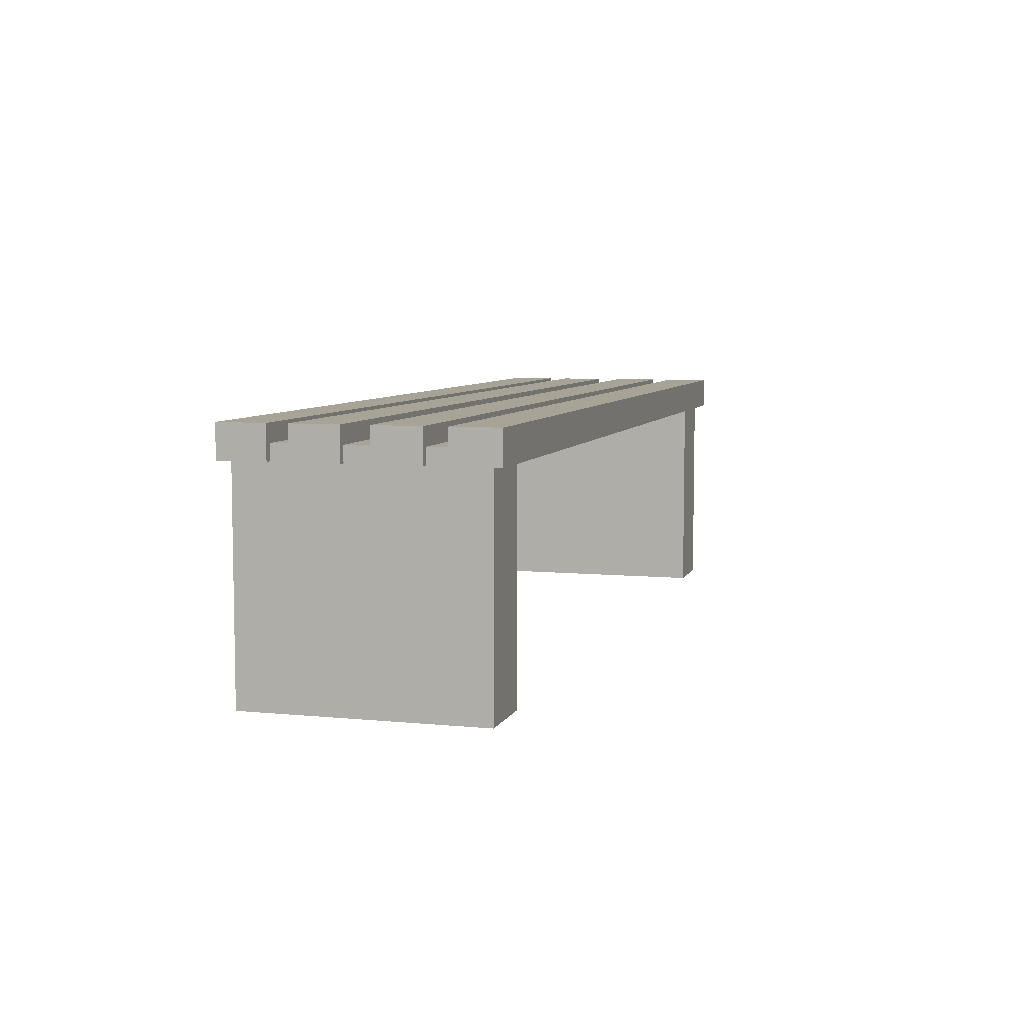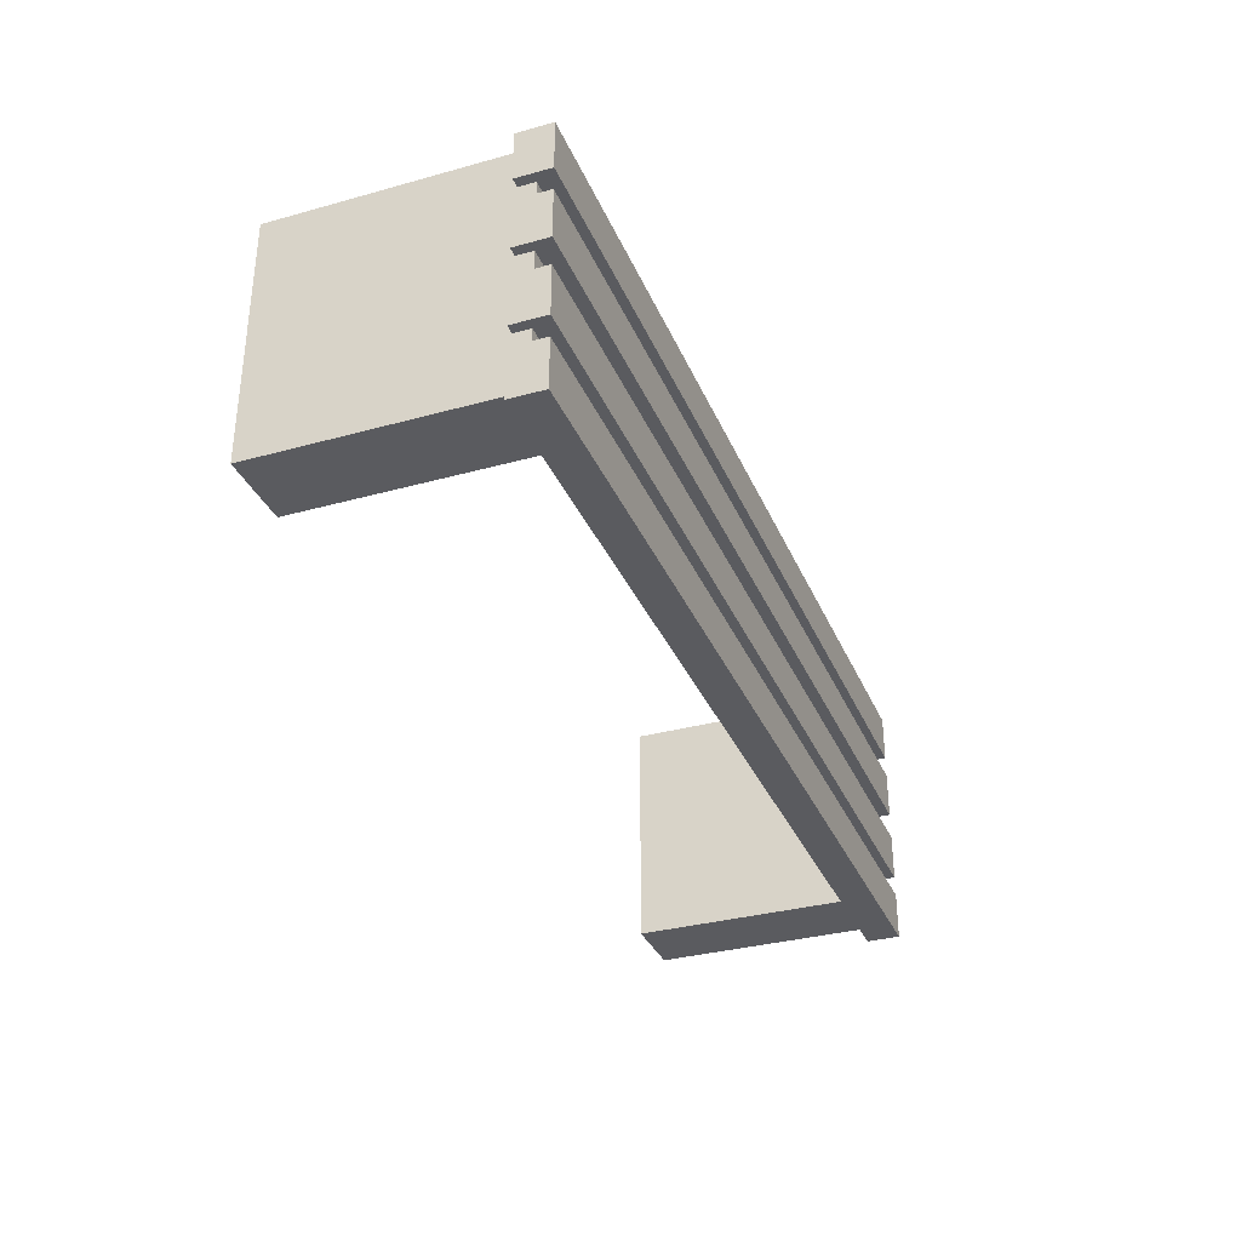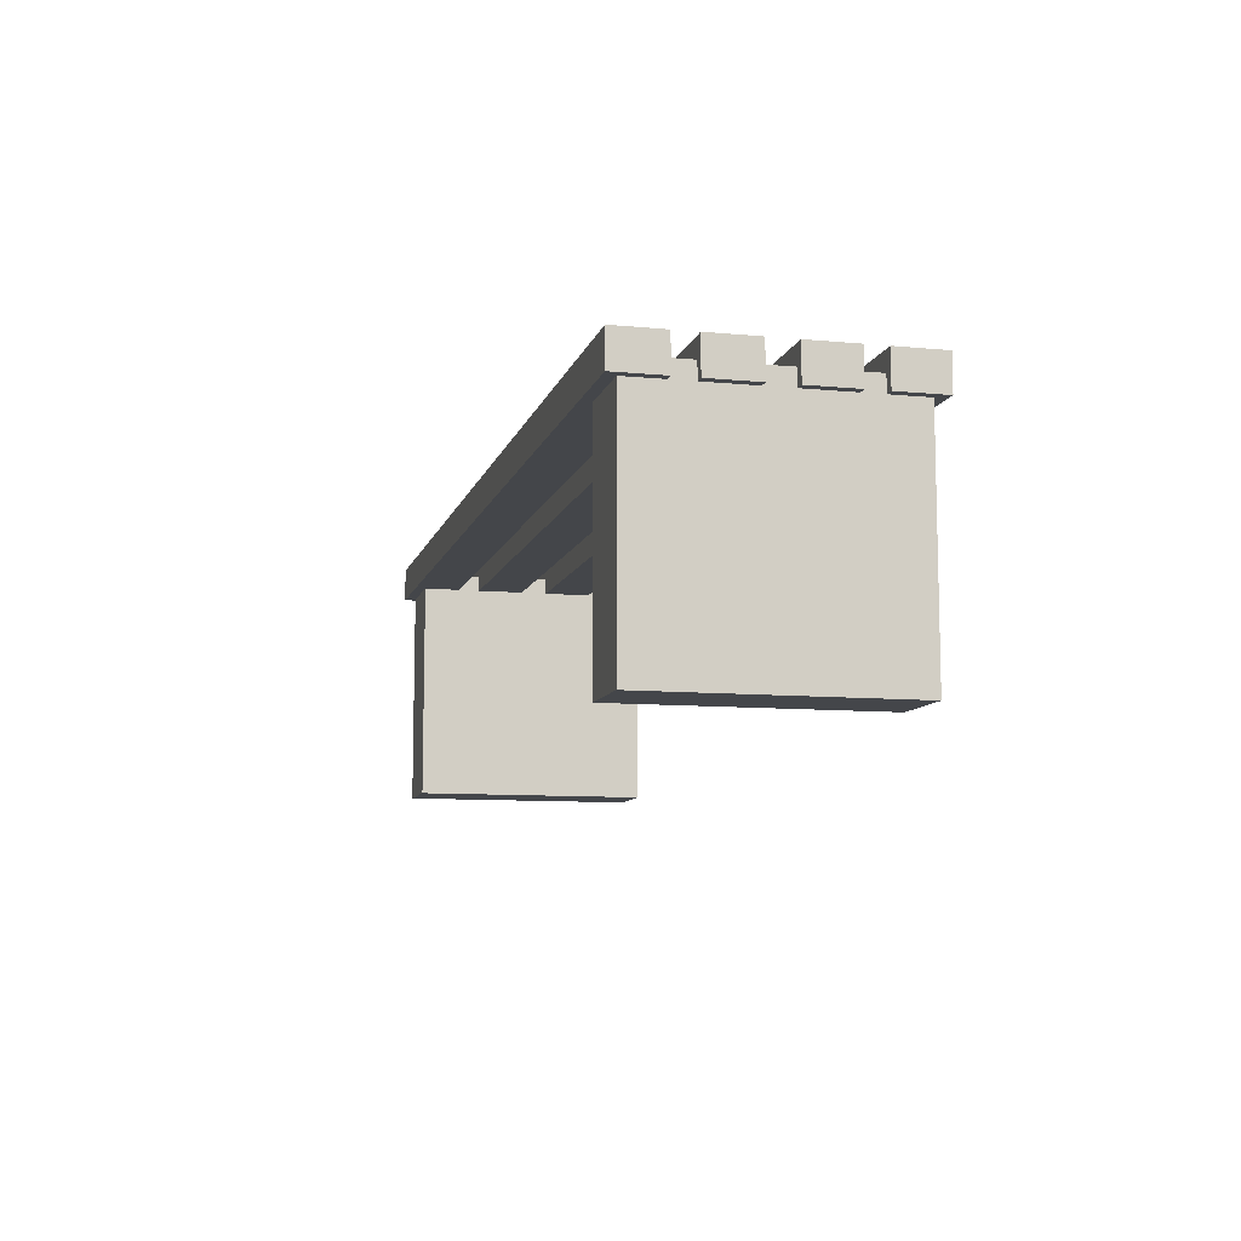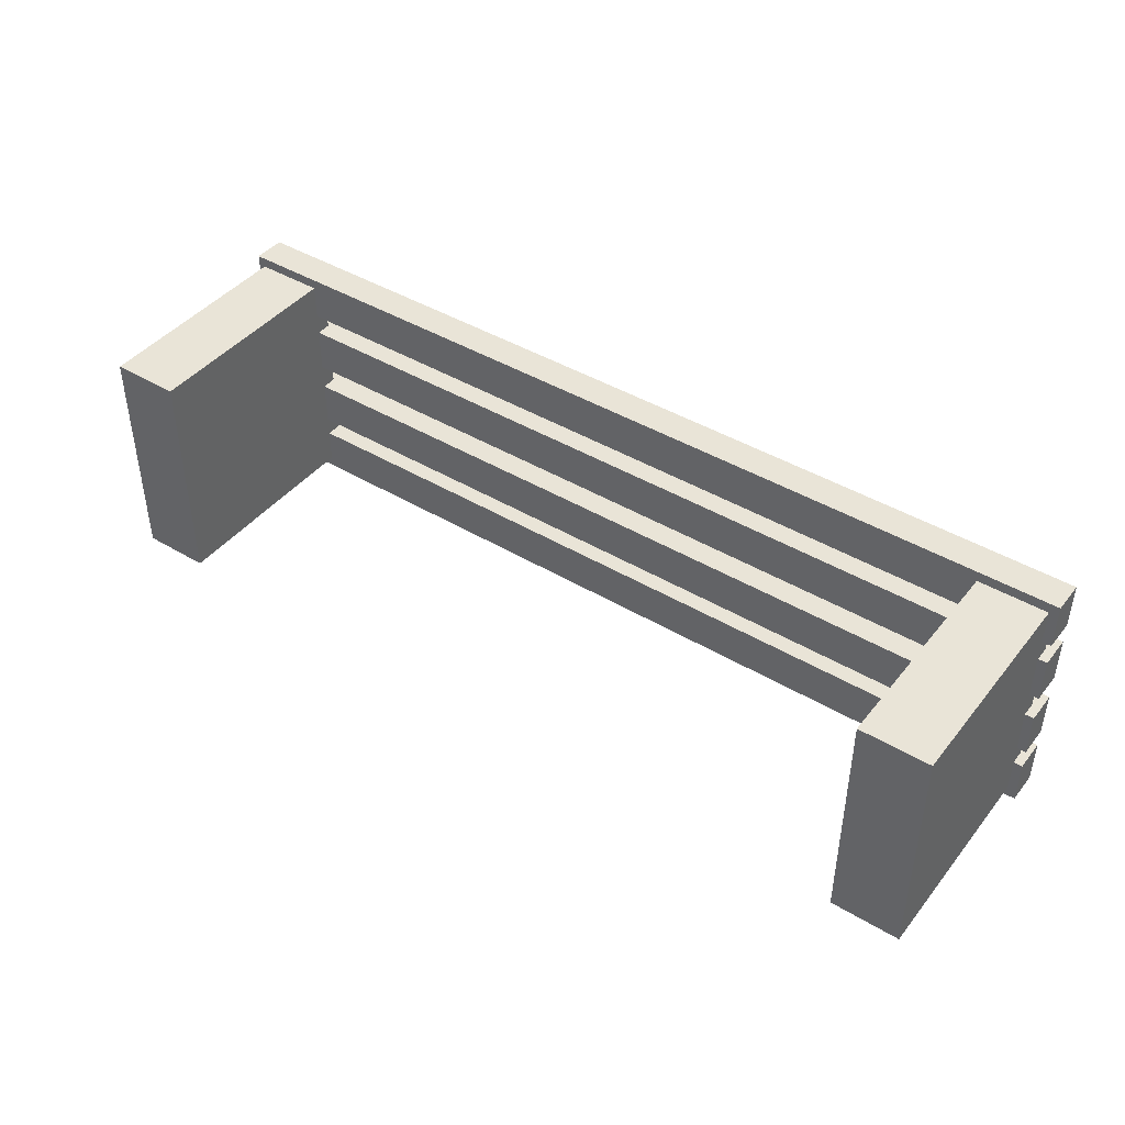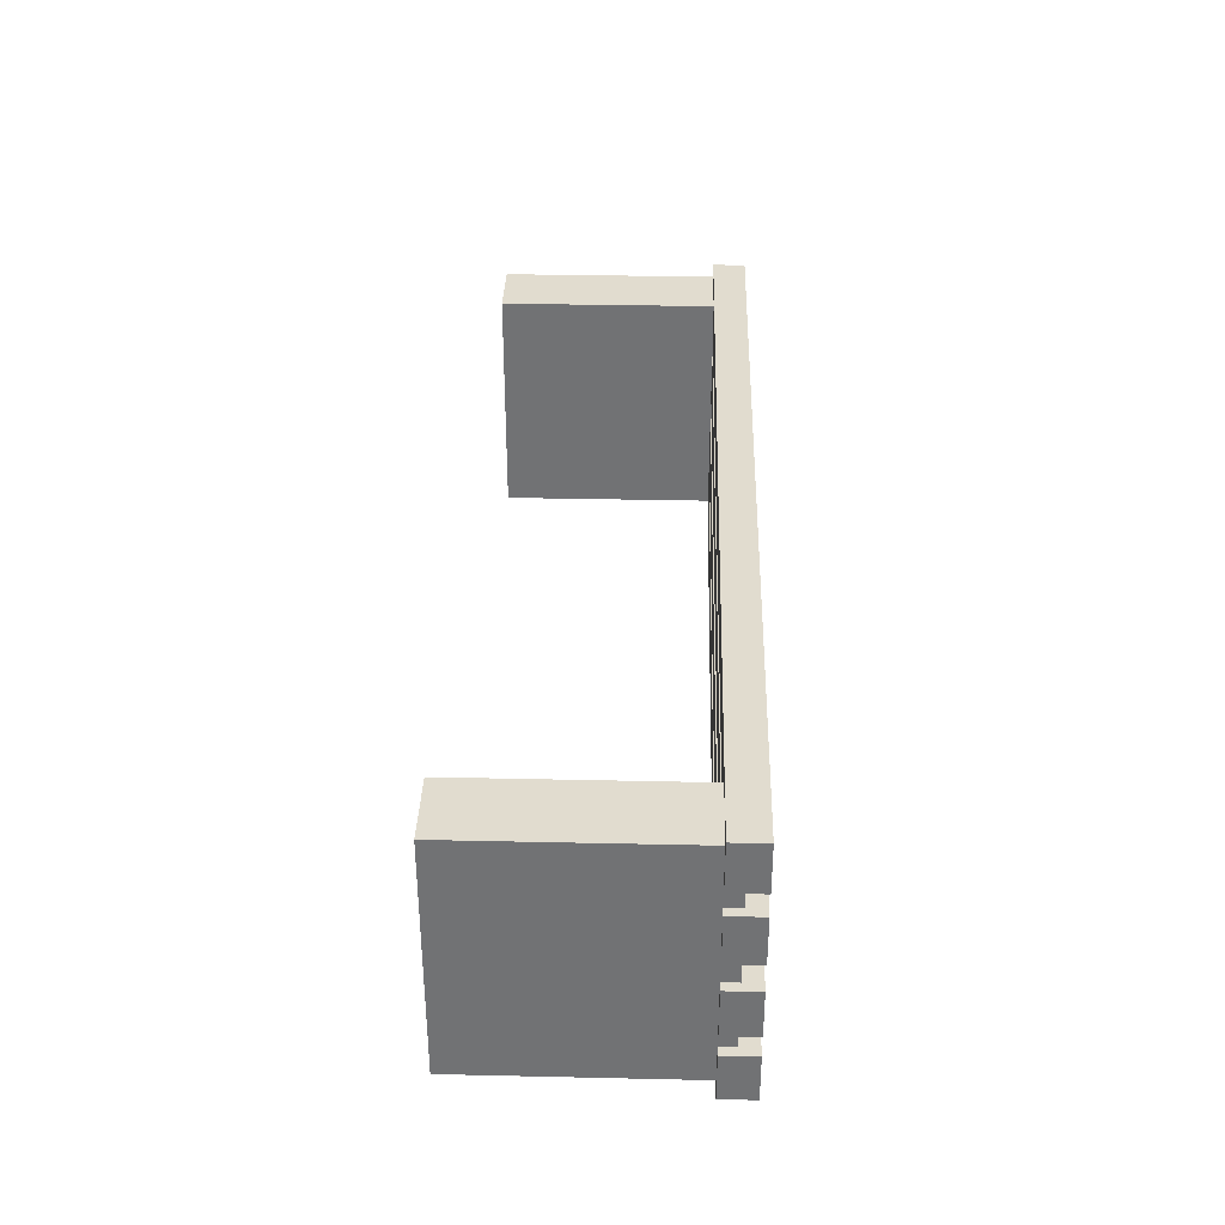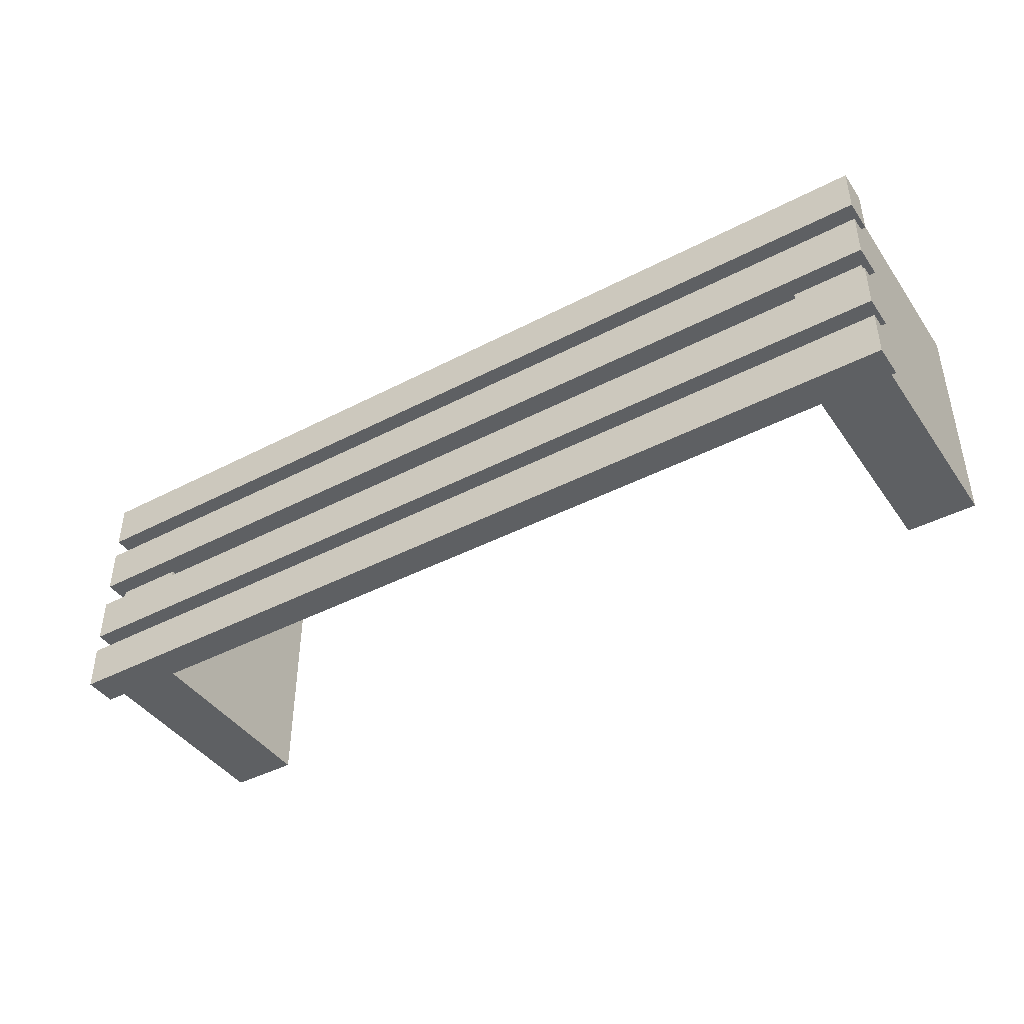
<metadata>
{"format":"obj","ext":"obj","renderer":"f3d","projection":"perspective","resolution":1024,"background":"white","views":[{"elev":6.7,"azim":-73.9,"up":"+Y"},{"elev":-33.2,"azim":110.8,"up":"+Z"},{"elev":-9.4,"azim":76.0,"up":"+Y"},{"elev":42.9,"azim":35.5,"up":"+Z"},{"elev":34.3,"azim":91.7,"up":"+Z"},{"elev":-42.4,"azim":-148.0,"up":"+Z"}]}
</metadata>
<code>
v  2053 140.9 -1848
v  2047 140.9 -1848
v  2047 140.9 -1868
v  2053 140.9 -1868
v  2053 160.6 -1848
v  2053 160.6 -1868
v  2047 160.6 -1868
v  2047 160.6 -1848
g Box154
f 1 2 3
f 3 4 1
f 5 6 7
f 7 8 5
f 1 4 6
f 6 5 1
f 4 3 7
f 7 6 4
f 3 2 8
f 8 7 3
f 2 1 5
f 5 8 2
v  2124 140.9 -1848
v  2118 140.9 -1848
v  2118 140.9 -1868
v  2124 140.9 -1868
v  2124 160.6 -1848
v  2124 160.6 -1868
v  2118 160.6 -1868
v  2118 160.6 -1848
g Box155
f 9 10 11
f 11 12 9
f 13 14 15
f 15 16 13
f 9 12 14
f 14 13 9
f 12 11 15
f 15 14 12
f 11 10 16
f 16 15 11
f 10 9 13
f 13 16 10
v  2125 159.3 -1847
v  2046 159.3 -1847
v  2046 159.3 -1851
v  2125 159.3 -1851
v  2125 162.1 -1847
v  2125 162.1 -1851
v  2046 162.1 -1851
v  2046 162.1 -1847
v  2125 159.3 -1853
v  2046 159.3 -1853
v  2046 159.3 -1857
v  2125 159.3 -1857
v  2125 162.1 -1853
v  2125 162.1 -1857
v  2046 162.1 -1857
v  2046 162.1 -1853
v  2125 159.3 -1859
v  2046 159.3 -1859
v  2046 159.3 -1863
v  2125 159.3 -1863
v  2125 162.1 -1859
v  2125 162.1 -1863
v  2046 162.1 -1863
v  2046 162.1 -1859
v  2125 159.3 -1865
v  2046 159.3 -1865
v  2046 159.3 -1869
v  2125 159.3 -1869
v  2125 162.1 -1865
v  2125 162.1 -1869
v  2046 162.1 -1869
v  2046 162.1 -1865
g Box156
f 17 18 19
f 19 20 17
f 21 22 23
f 23 24 21
f 17 20 22
f 22 21 17
f 20 19 23
f 23 22 20
f 19 18 24
f 24 23 19
f 18 17 21
f 21 24 18
f 25 26 27
f 27 28 25
f 29 30 31
f 31 32 29
f 25 28 30
f 30 29 25
f 28 27 31
f 31 30 28
f 27 26 32
f 32 31 27
f 26 25 29
f 29 32 26
f 33 34 35
f 35 36 33
f 37 38 39
f 39 40 37
f 33 36 38
f 38 37 33
f 36 35 39
f 39 38 36
f 35 34 40
f 40 39 35
f 34 33 37
f 37 40 34
f 41 42 43
f 43 44 41
f 45 46 47
f 47 48 45
f 41 44 46
f 46 45 41
f 44 43 47
f 47 46 44
f 43 42 48
f 48 47 43
f 42 41 45
f 45 48 42

</code>
